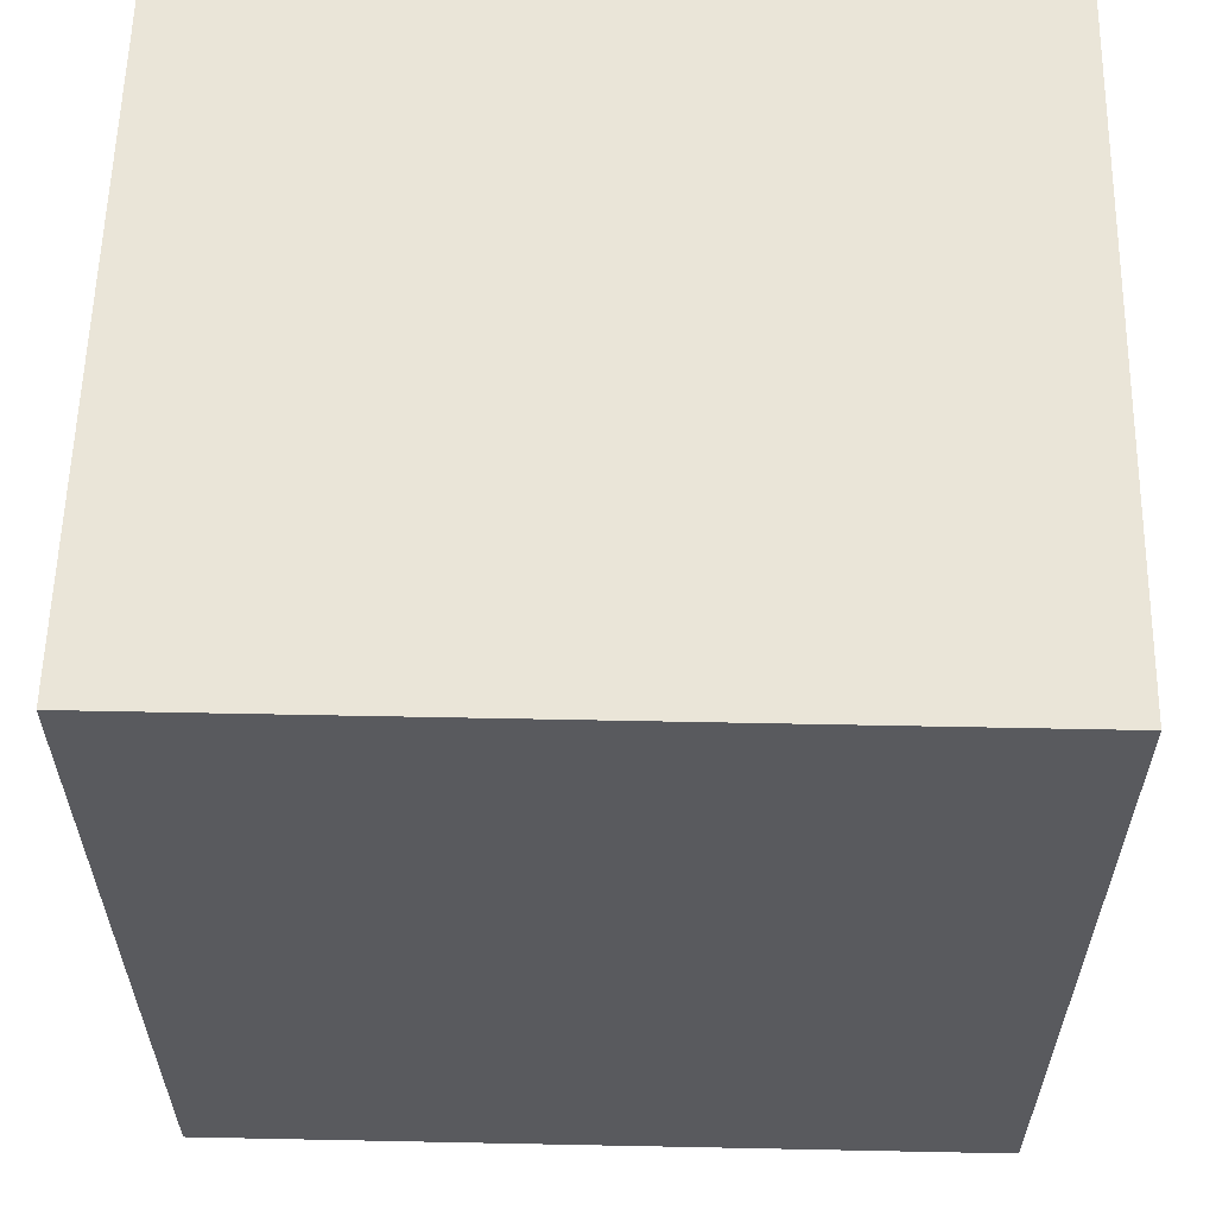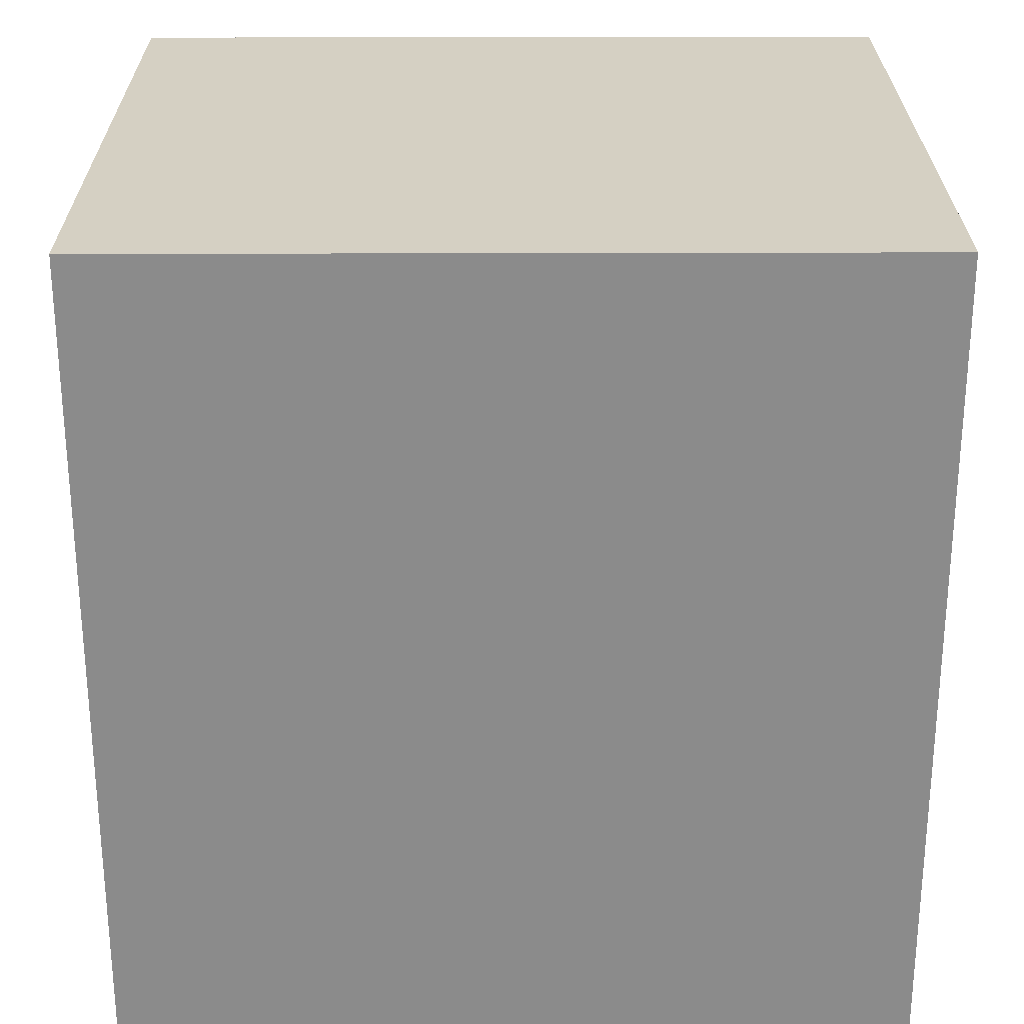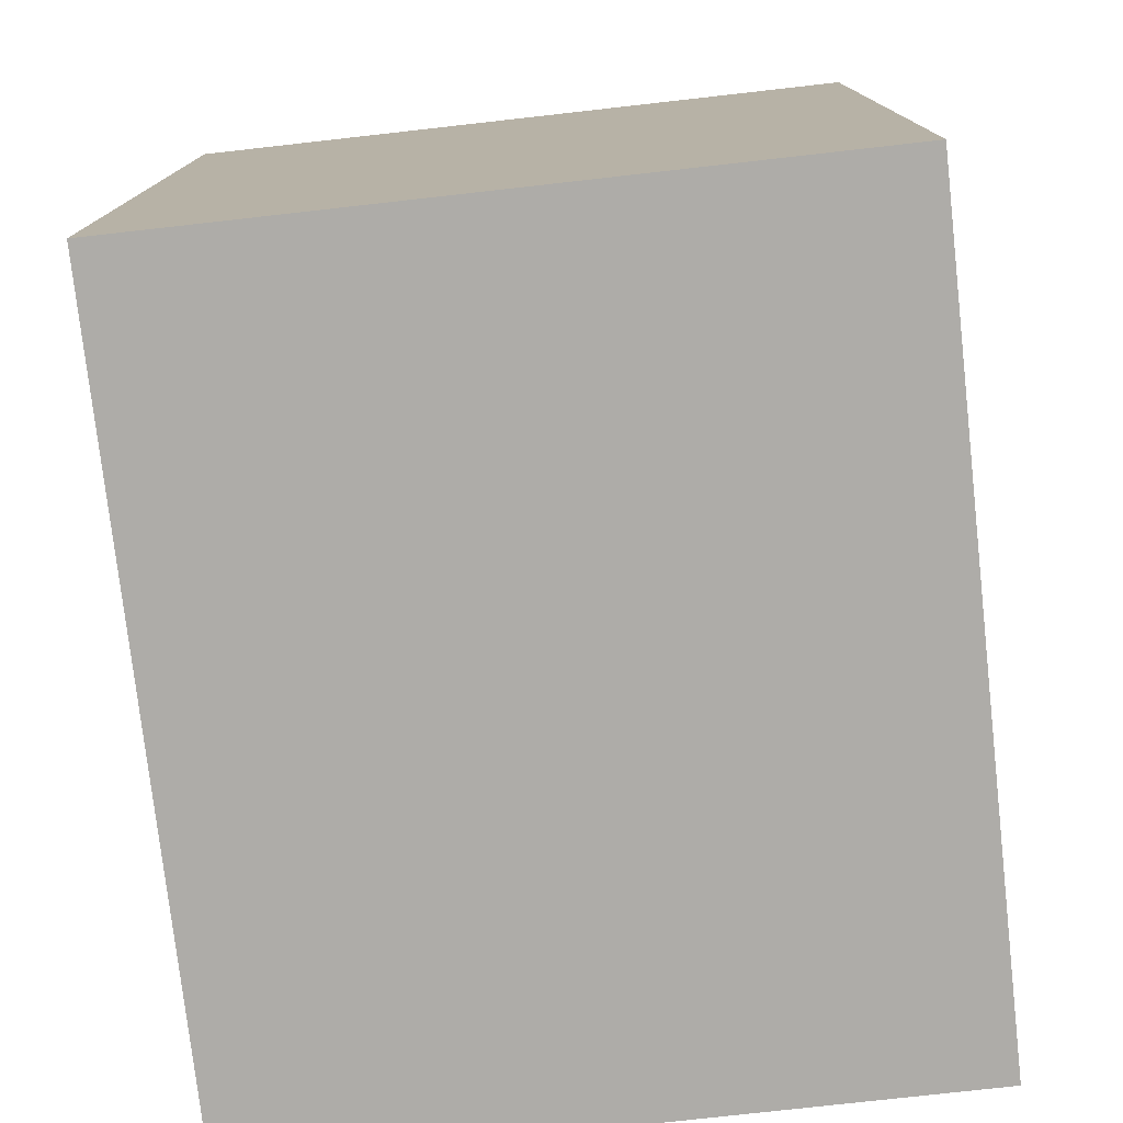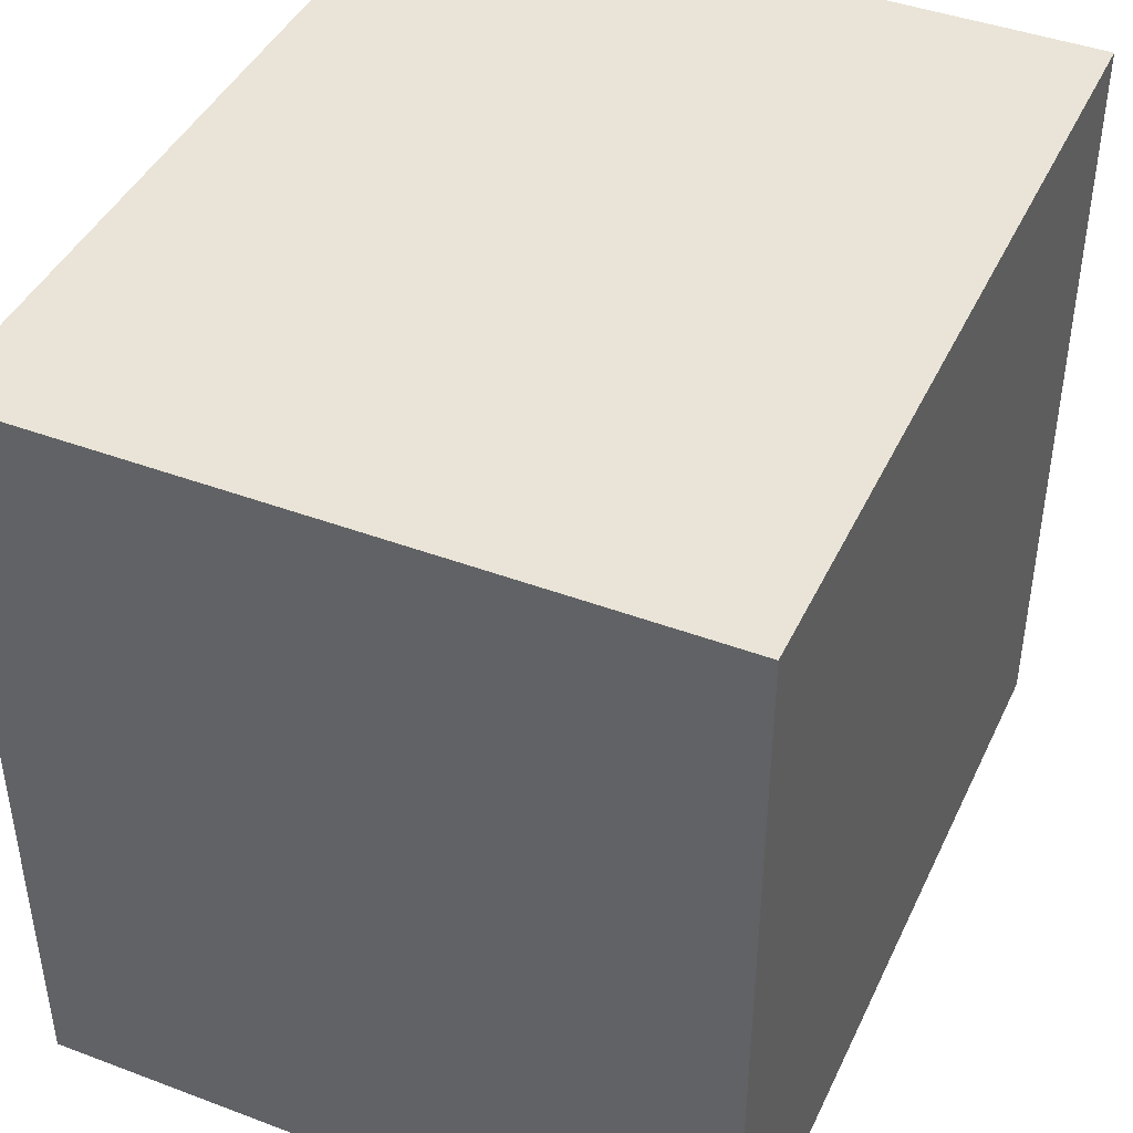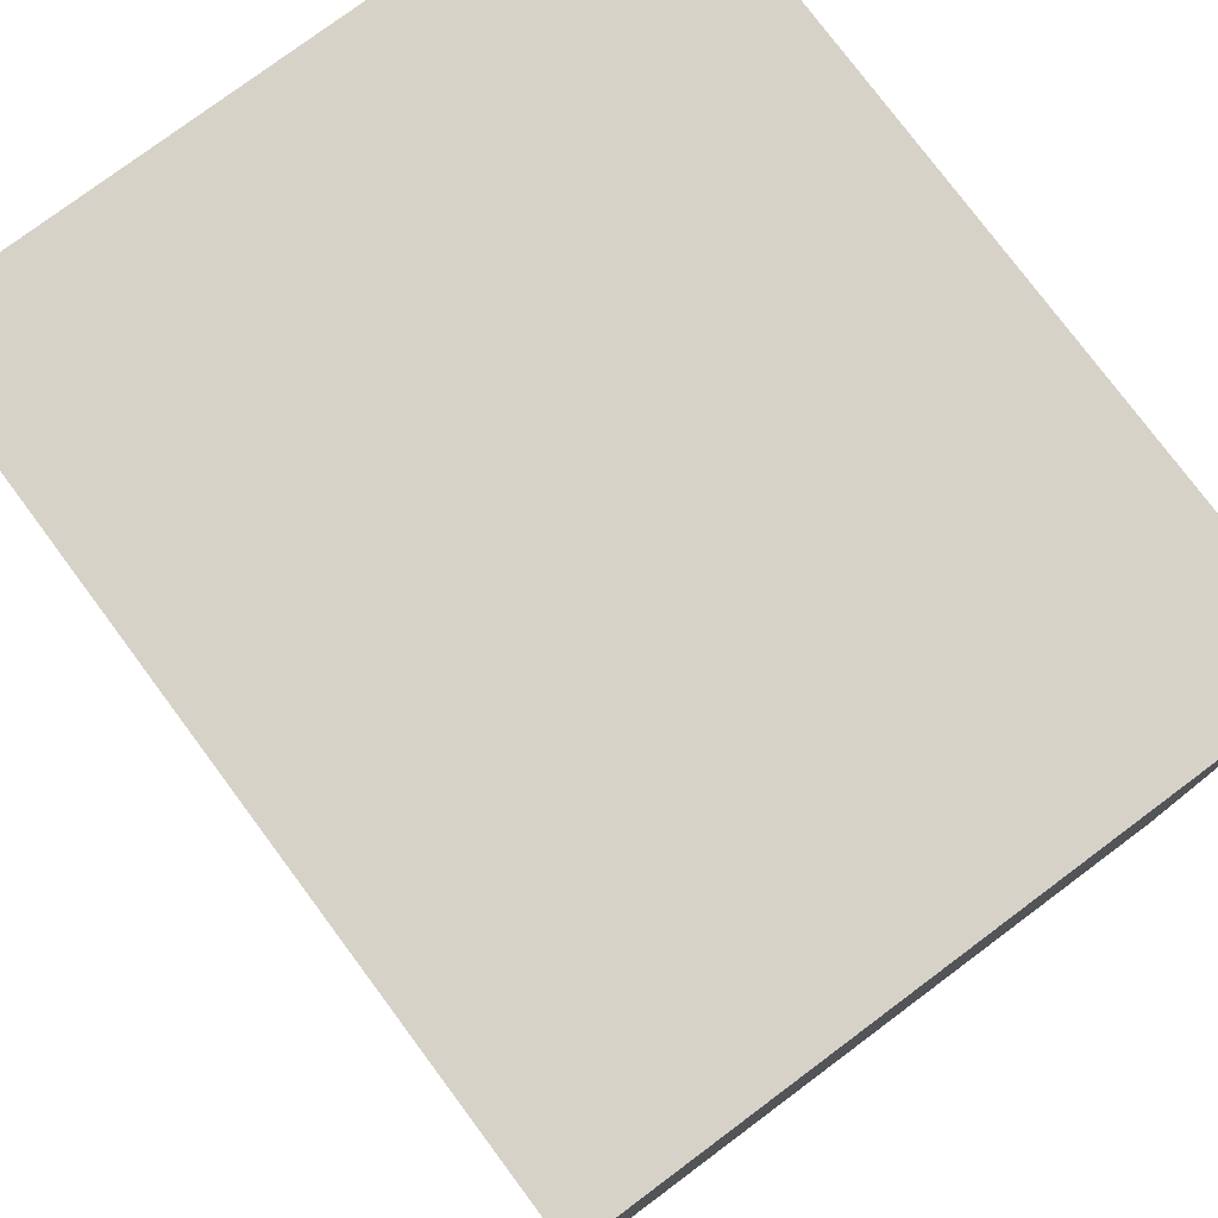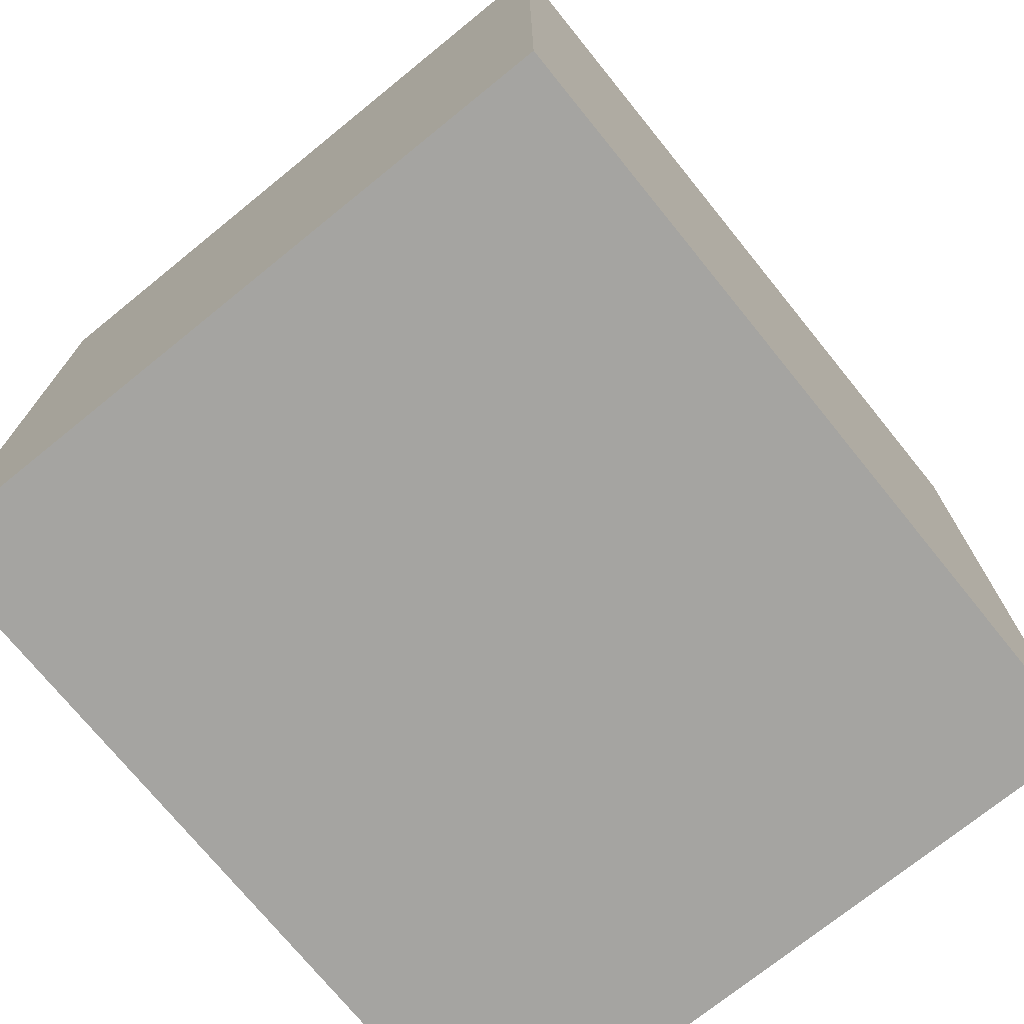
<metadata>
{"format":"obj","ext":"obj","renderer":"f3d","projection":"perspective","resolution":1024,"background":"white","views":[{"elev":58.8,"azim":-88.8,"up":"+Y"},{"elev":26.2,"azim":-90.3,"up":"+Y"},{"elev":-76.9,"azim":6.4,"up":"+Y"},{"elev":43.0,"azim":-156.0,"up":"+Z"},{"elev":77.8,"azim":143.3,"up":"+Z"},{"elev":-73.3,"azim":-141.0,"up":"+Y"}]}
</metadata>
<code>
v -53.52 55.09 17.66
v -53.52 22.49 17.66
v -80.52 55.09 17.66
v -80.52 22.49 17.66
v -80.52 55.09 -13.44
v -80.52 22.49 -13.44
v -53.52 55.09 -13.44
v -53.52 22.49 -13.44
f 1 3 4 2
f 3 5 6 4
f 5 7 8 6
f 7 1 2 8
f 7 5 3 1
f 2 4 6 8

</code>
